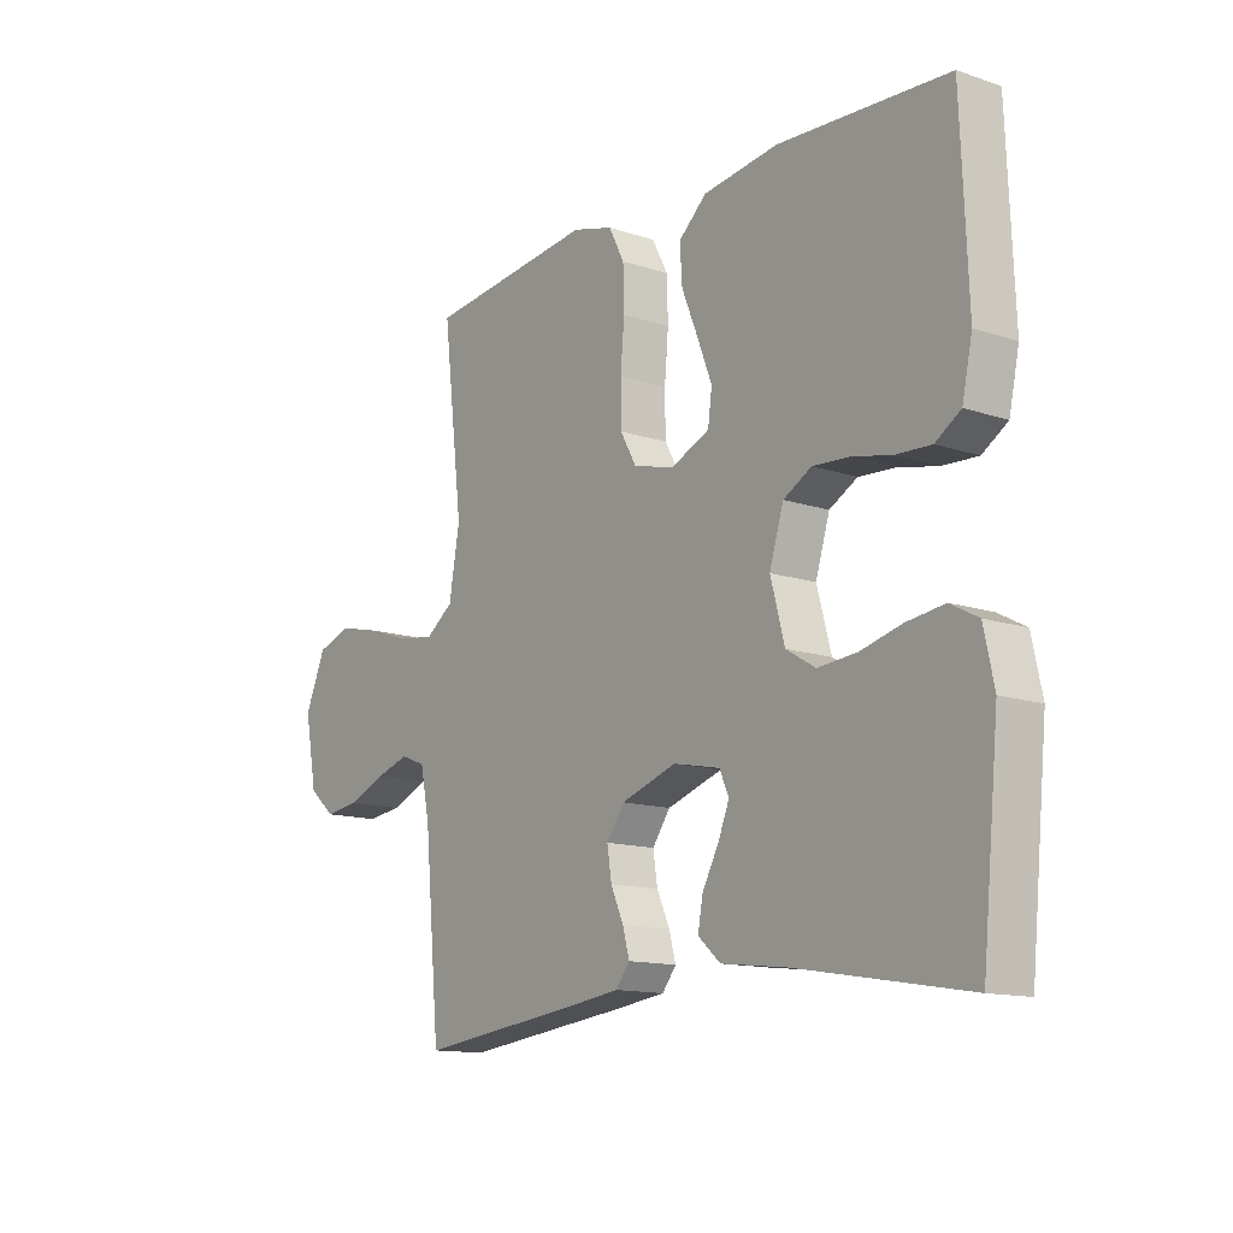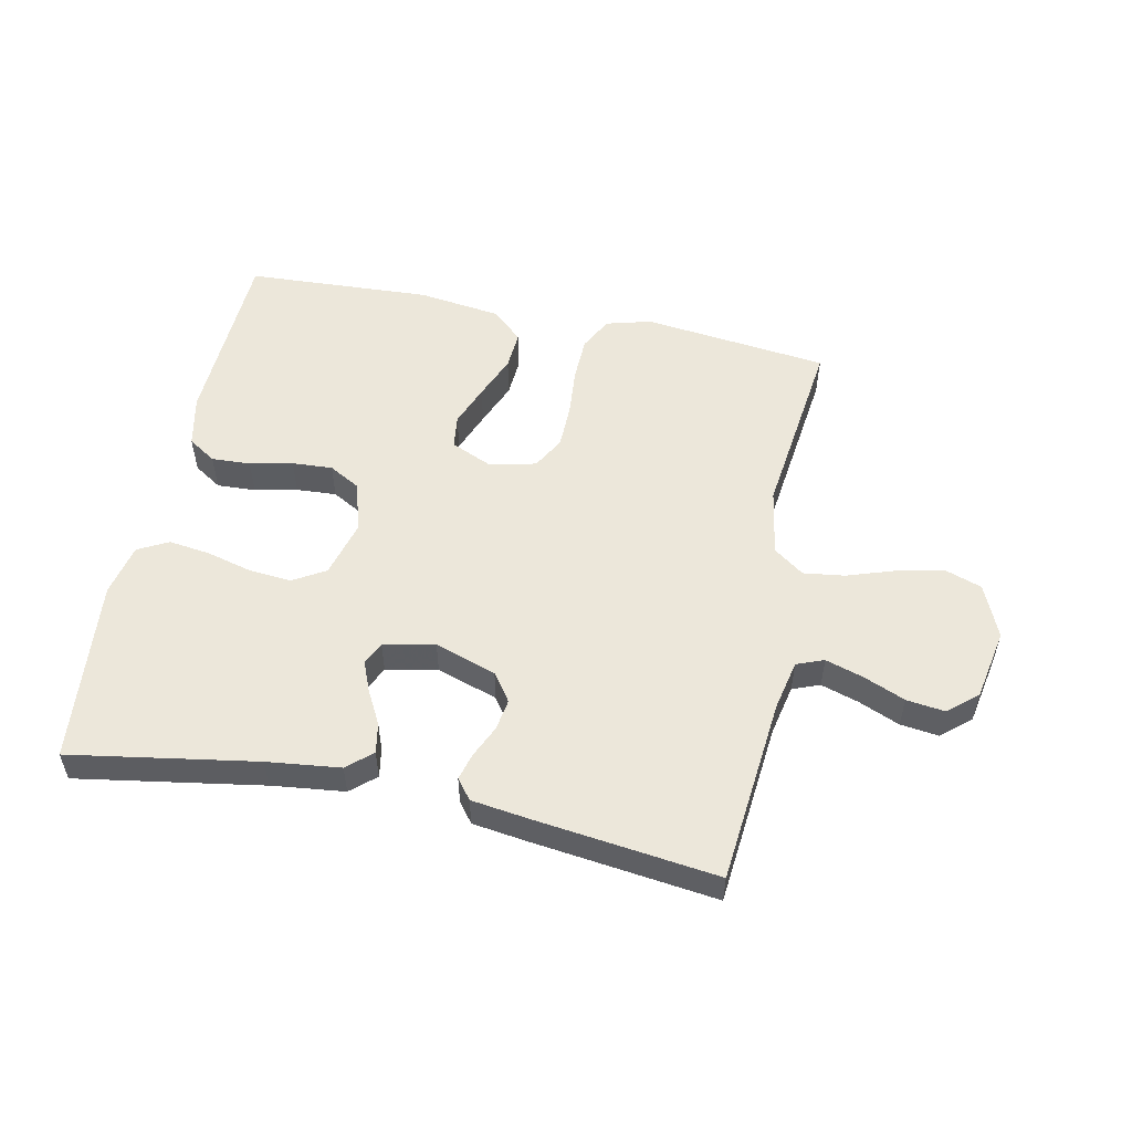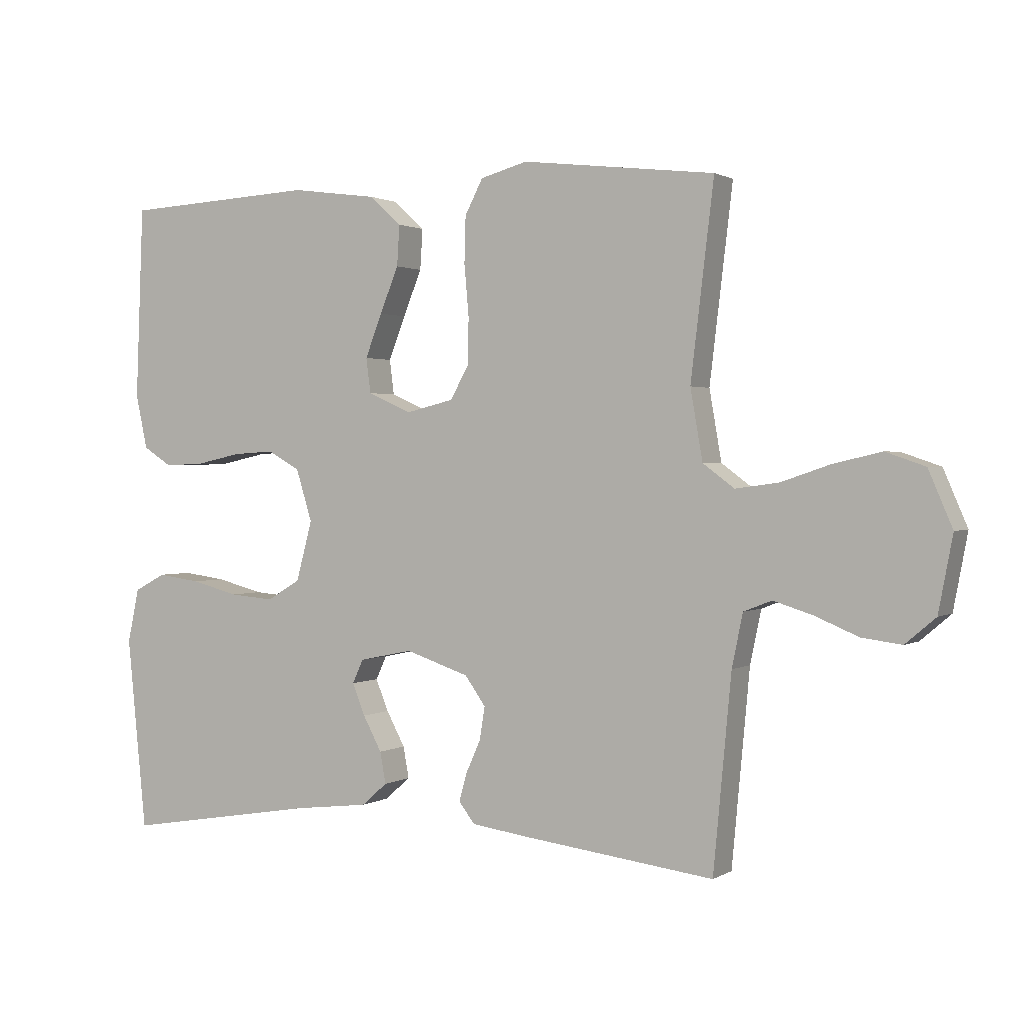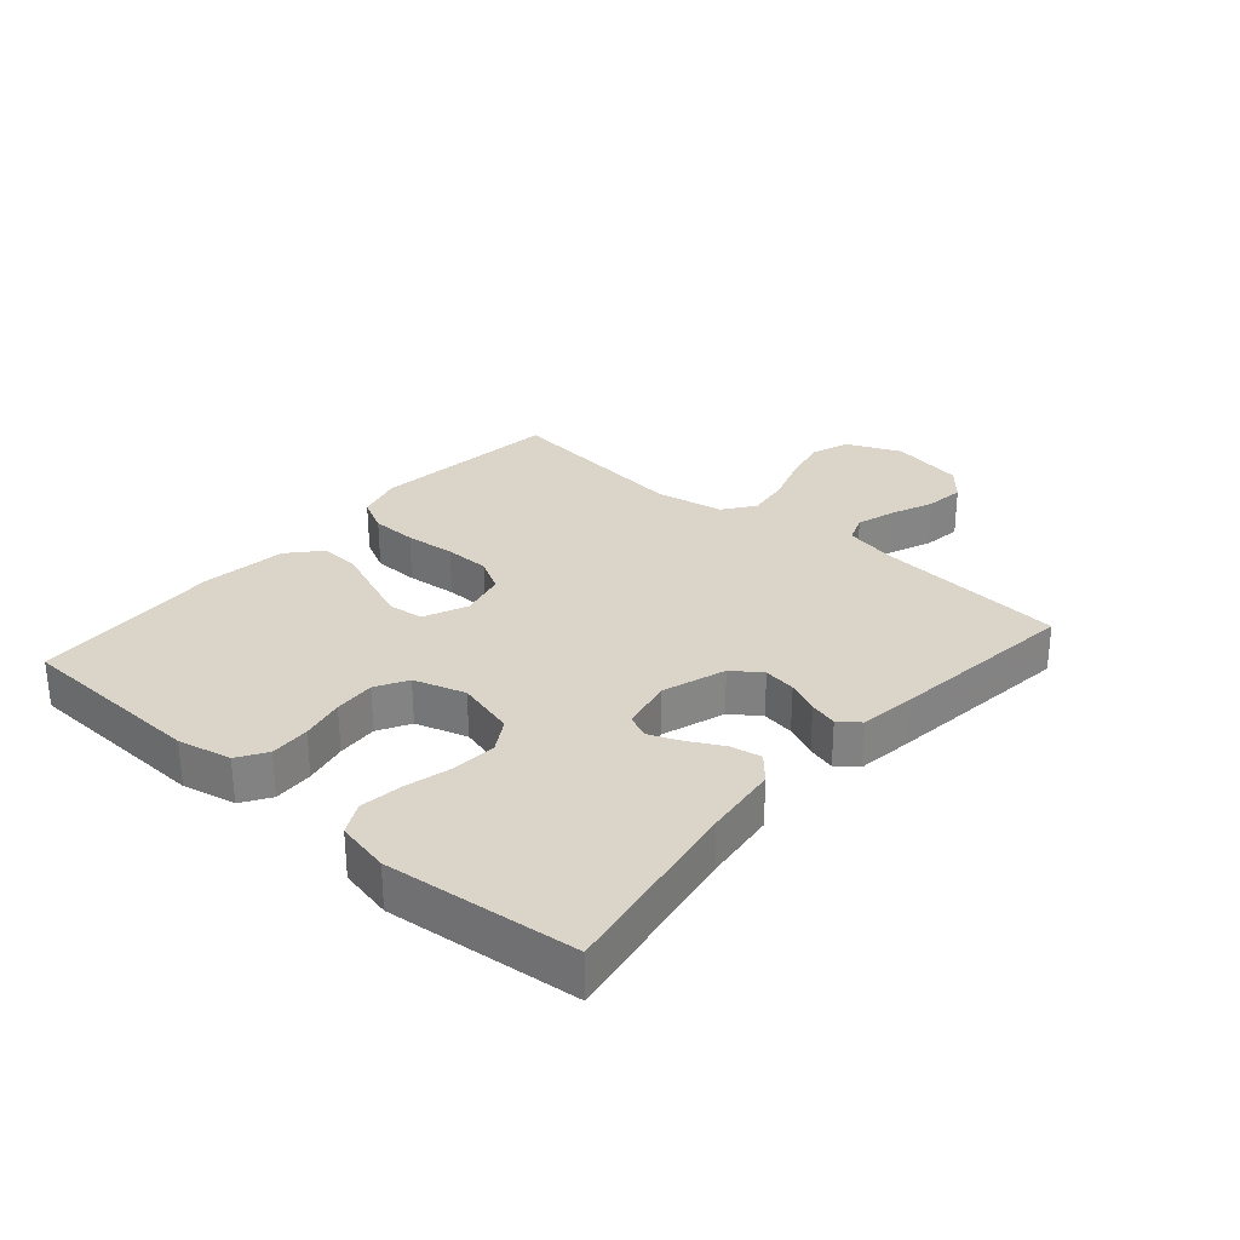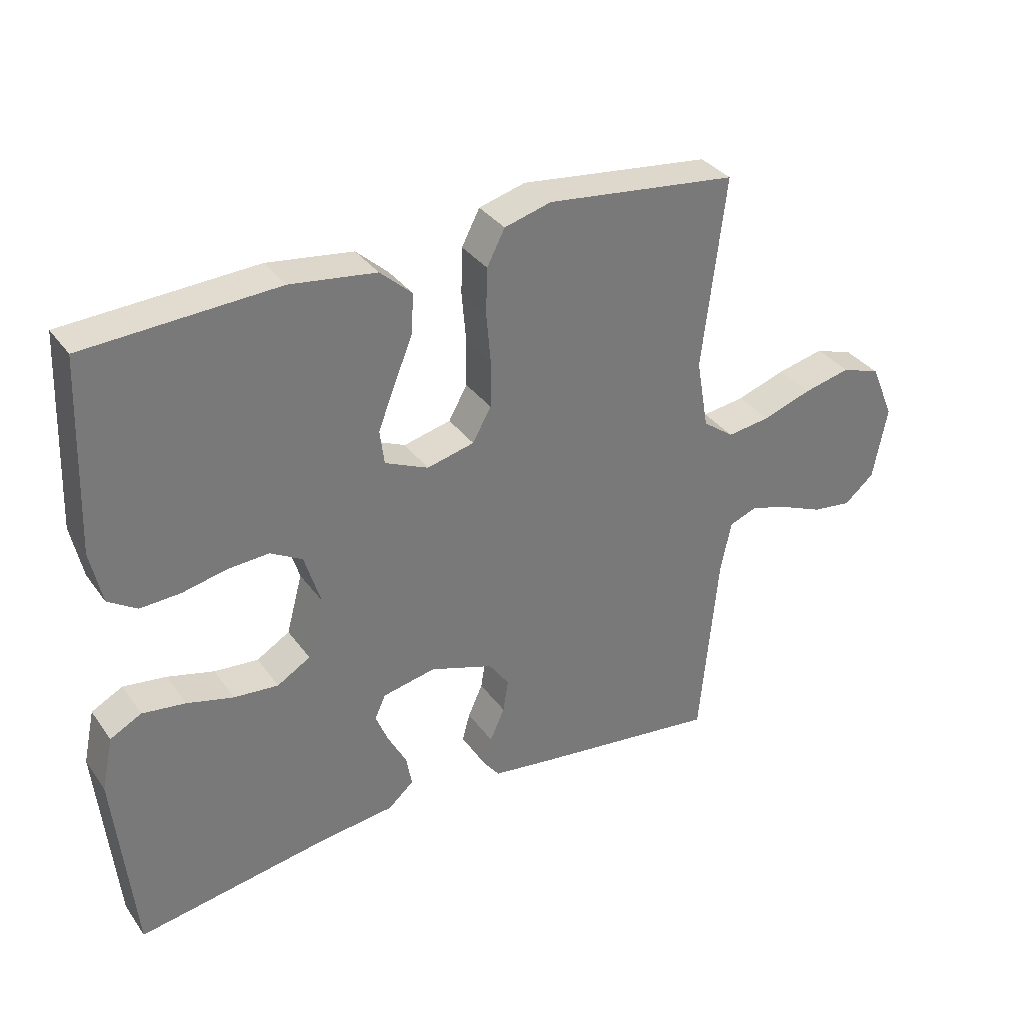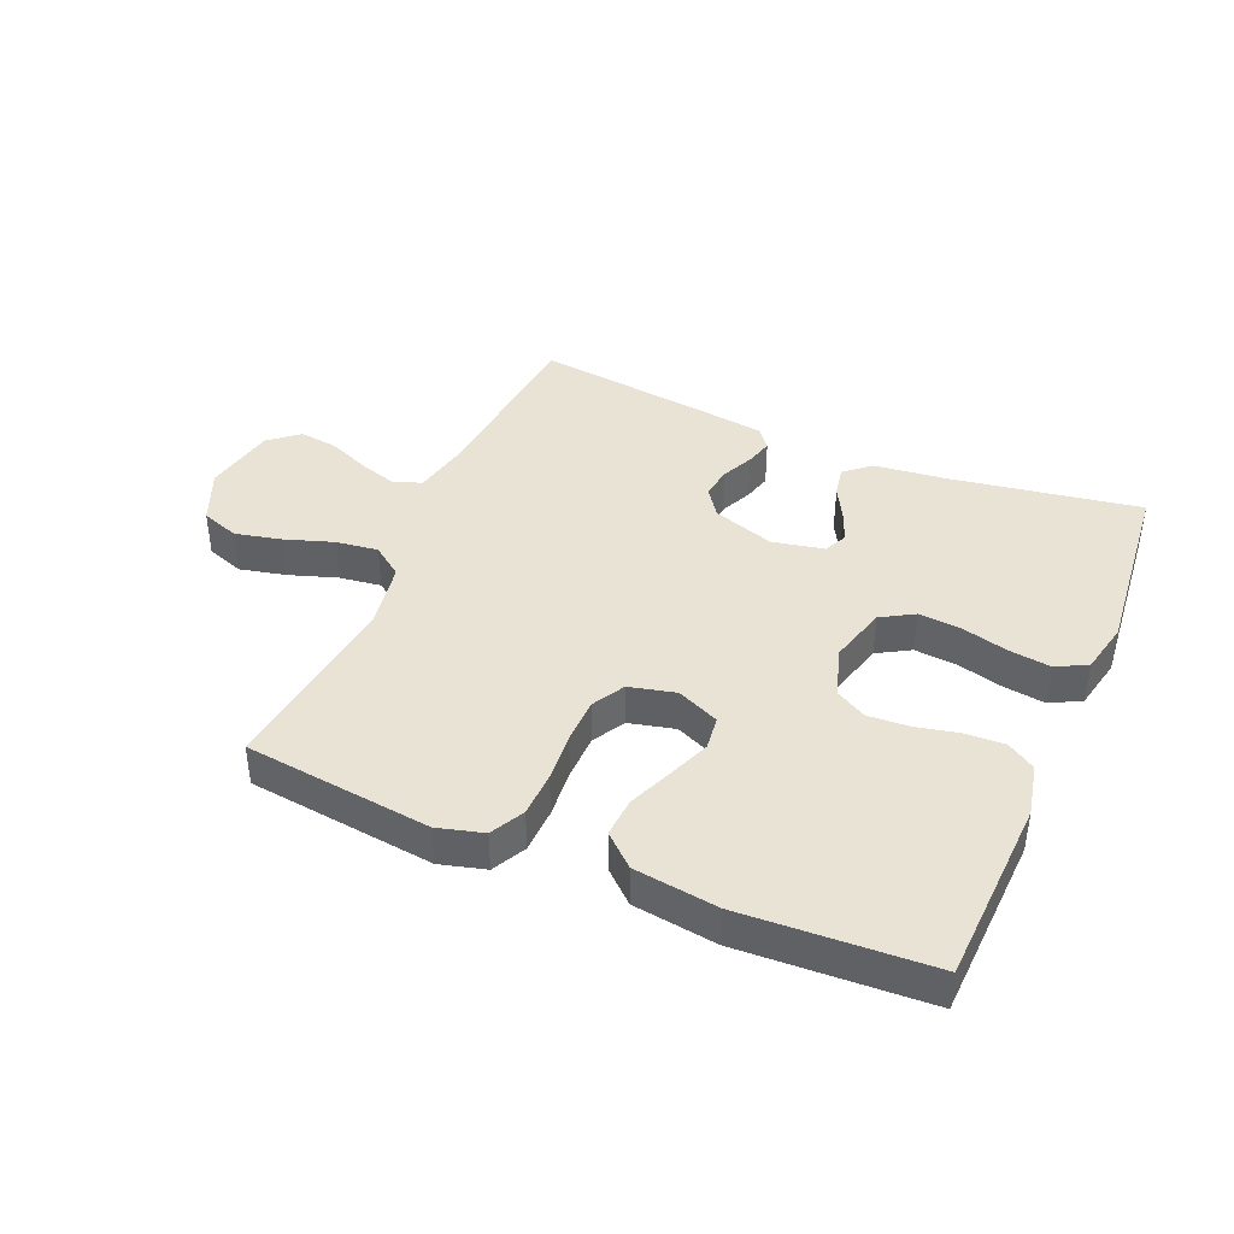
<metadata>
{"format":"obj","ext":"obj","renderer":"f3d","projection":"perspective","resolution":1024,"background":"white","views":[{"elev":-13.3,"azim":52.9,"up":"+Z"},{"elev":53.8,"azim":-168.2,"up":"+Y"},{"elev":1.3,"azim":-152.2,"up":"+Z"},{"elev":29.1,"azim":130.9,"up":"+Y"},{"elev":34.0,"azim":149.6,"up":"+Z"},{"elev":41.0,"azim":23.3,"up":"+Y"}]}
</metadata>
<code>
v -0.5 0.07 -0.5
v -0.528 0.07 -0.2
v -0.545 0.07 -0.118
v -0.589 0.07 -0.101
v -0.65 0.07 -0.12
v -0.717 0.07 -0.148
v -0.779 0.07 -0.156
v -0.826 0.07 -0.116
v -0.848 0.07 0
v -0.811 0.07 0.086
v -0.75 0.07 0.107
v -0.676 0.07 0.09
v -0.599 0.07 0.064
v -0.532 0.07 0.055
v -0.483 0.07 0.091
v -0.464 0.07 0.2
v -0.5 0.07 0.5
v -0.2 0.07 0.535
v -0.127 0.07 0.515
v -0.099 0.07 0.461
v -0.097 0.07 0.389
v -0.104 0.07 0.31
v -0.103 0.07 0.238
v -0.074 0.07 0.186
v 0 0.07 0.168
v 0.068 0.07 0.198
v 0.075 0.07 0.252
v 0.049 0.07 0.319
v 0.02 0.07 0.39
v 0.016 0.07 0.453
v 0.066 0.07 0.498
v 0.2 0.07 0.516
v 0.5 0.07 0.5
v 0.512 0.07 0.2
v 0.494 0.07 0.116
v 0.449 0.07 0.087
v 0.386 0.07 0.09
v 0.317 0.07 0.105
v 0.252 0.07 0.109
v 0.202 0.07 0.081
v 0.177 0.07 0
v 0.202 0.07 -0.093
v 0.254 0.07 -0.124
v 0.323 0.07 -0.118
v 0.396 0.07 -0.099
v 0.463 0.07 -0.09
v 0.512 0.07 -0.116
v 0.53 0.07 -0.2
v 0.5 0.07 -0.5
v 0.2 0.07 -0.45
v 0.082 0.07 -0.436
v 0.042 0.07 -0.401
v 0.051 0.07 -0.352
v 0.08 0.07 -0.298
v 0.1 0.07 -0.249
v 0.083 0.07 -0.212
v 0 0.07 -0.195
v -0.099 0.07 -0.228
v -0.131 0.07 -0.273
v -0.123 0.07 -0.324
v -0.1 0.07 -0.375
v -0.088 0.07 -0.419
v -0.113 0.07 -0.451
v -0.2 0.07 -0.463
v -0.5 0 -0.5
v -0.528 0 -0.2
v -0.545 0 -0.118
v -0.589 0 -0.101
v -0.65 0 -0.12
v -0.717 0 -0.148
v -0.779 0 -0.156
v -0.826 0 -0.116
v -0.848 0 0
v -0.811 0 0.086
v -0.75 0 0.107
v -0.676 0 0.09
v -0.599 0 0.064
v -0.532 0 0.055
v -0.483 0 0.091
v -0.464 0 0.2
v -0.5 0 0.5
v -0.2 0 0.535
v -0.127 0 0.515
v -0.099 0 0.461
v -0.097 0 0.389
v -0.104 0 0.31
v -0.103 0 0.238
v -0.074 0 0.186
v 0 0 0.168
v 0.068 0 0.198
v 0.075 0 0.252
v 0.049 0 0.319
v 0.02 0 0.39
v 0.016 0 0.453
v 0.066 0 0.498
v 0.2 0 0.516
v 0.5 0 0.5
v 0.512 0 0.2
v 0.494 0 0.116
v 0.449 0 0.087
v 0.386 0 0.09
v 0.317 0 0.105
v 0.252 0 0.109
v 0.202 0 0.081
v 0.177 0 0
v 0.202 0 -0.093
v 0.254 0 -0.124
v 0.323 0 -0.118
v 0.396 0 -0.099
v 0.463 0 -0.09
v 0.512 0 -0.116
v 0.53 0 -0.2
v 0.5 0 -0.5
v 0.2 0 -0.45
v 0.082 0 -0.436
v 0.042 0 -0.401
v 0.051 0 -0.352
v 0.08 0 -0.298
v 0.1 0 -0.249
v 0.083 0 -0.212
v 0 0 -0.195
v -0.099 0 -0.228
v -0.131 0 -0.273
v -0.123 0 -0.324
v -0.1 0 -0.375
v -0.088 0 -0.419
v -0.113 0 -0.451
v -0.2 0 -0.463
f 64 1 2
f 63 64 2
f 62 63 2
f 61 62 2
f 60 61 2
f 59 60 2 3
f 58 59 3 4
f 57 58 4
f 52 53 54
f 51 52 54
f 50 51 54
f 50 54 55
f 49 50 55
f 48 49 55
f 47 48 55
f 46 47 55
f 45 46 55
f 44 45 55
f 43 44 55 56
f 36 37 38
f 35 36 38
f 34 35 38
f 33 34 38
f 32 33 38
f 31 32 38
f 30 31 38
f 29 30 38
f 28 29 38
f 27 28 38 39
f 26 27 39 40
f 20 21 22
f 19 20 22
f 18 19 22
f 17 18 22
f 16 17 22
f 15 16 22 23
f 14 15 23 24
f 11 12 13
f 10 11 13
f 9 10 13
f 8 9 13
f 7 8 13
f 6 7 13
f 5 6 13
f 4 5 13 14
f 14 24 25
f 4 14 25
f 57 4 25
f 42 43 56 57
f 26 40 41
f 25 26 41
f 57 25 41
f 41 42 57
f 66 65 128
f 66 128 127
f 66 127 126
f 66 126 125
f 66 125 124
f 67 66 124 123
f 68 67 123 122
f 68 122 121
f 118 117 116
f 118 116 115
f 118 115 114
f 119 118 114
f 119 114 113
f 119 113 112
f 119 112 111
f 119 111 110
f 119 110 109
f 119 109 108
f 120 119 108 107
f 102 101 100
f 102 100 99
f 102 99 98
f 102 98 97
f 102 97 96
f 102 96 95
f 102 95 94
f 102 94 93
f 102 93 92
f 103 102 92 91
f 104 103 91 90
f 86 85 84
f 86 84 83
f 86 83 82
f 86 82 81
f 86 81 80
f 87 86 80 79
f 88 87 79 78
f 77 76 75
f 77 75 74
f 77 74 73
f 77 73 72
f 77 72 71
f 77 71 70
f 77 70 69
f 78 77 69 68
f 89 88 78
f 89 78 68
f 89 68 121
f 121 120 107 106
f 105 104 90
f 105 90 89
f 105 89 121
f 121 106 105
f 1 65 66 2
f 2 66 67 3
f 3 67 68 4
f 4 68 69 5
f 5 69 70 6
f 6 70 71 7
f 7 71 72 8
f 8 72 73 9
f 9 73 74 10
f 10 74 75 11
f 11 75 76 12
f 12 76 77 13
f 13 77 78 14
f 14 78 79 15
f 15 79 80 16
f 16 80 81 17
f 17 81 82 18
f 18 82 83 19
f 19 83 84 20
f 20 84 85 21
f 21 85 86 22
f 22 86 87 23
f 23 87 88 24
f 24 88 89 25
f 25 89 90 26
f 26 90 91 27
f 27 91 92 28
f 28 92 93 29
f 29 93 94 30
f 30 94 95 31
f 31 95 96 32
f 32 96 97 33
f 33 97 98 34
f 34 98 99 35
f 35 99 100 36
f 36 100 101 37
f 37 101 102 38
f 38 102 103 39
f 39 103 104 40
f 40 104 105 41
f 41 105 106 42
f 42 106 107 43
f 43 107 108 44
f 44 108 109 45
f 45 109 110 46
f 46 110 111 47
f 47 111 112 48
f 48 112 113 49
f 49 113 114 50
f 50 114 115 51
f 51 115 116 52
f 52 116 117 53
f 53 117 118 54
f 54 118 119 55
f 55 119 120 56
f 56 120 121 57
f 57 121 122 58
f 58 122 123 59
f 59 123 124 60
f 60 124 125 61
f 61 125 126 62
f 62 126 127 63
f 63 127 128 64
f 64 128 65 1

</code>
